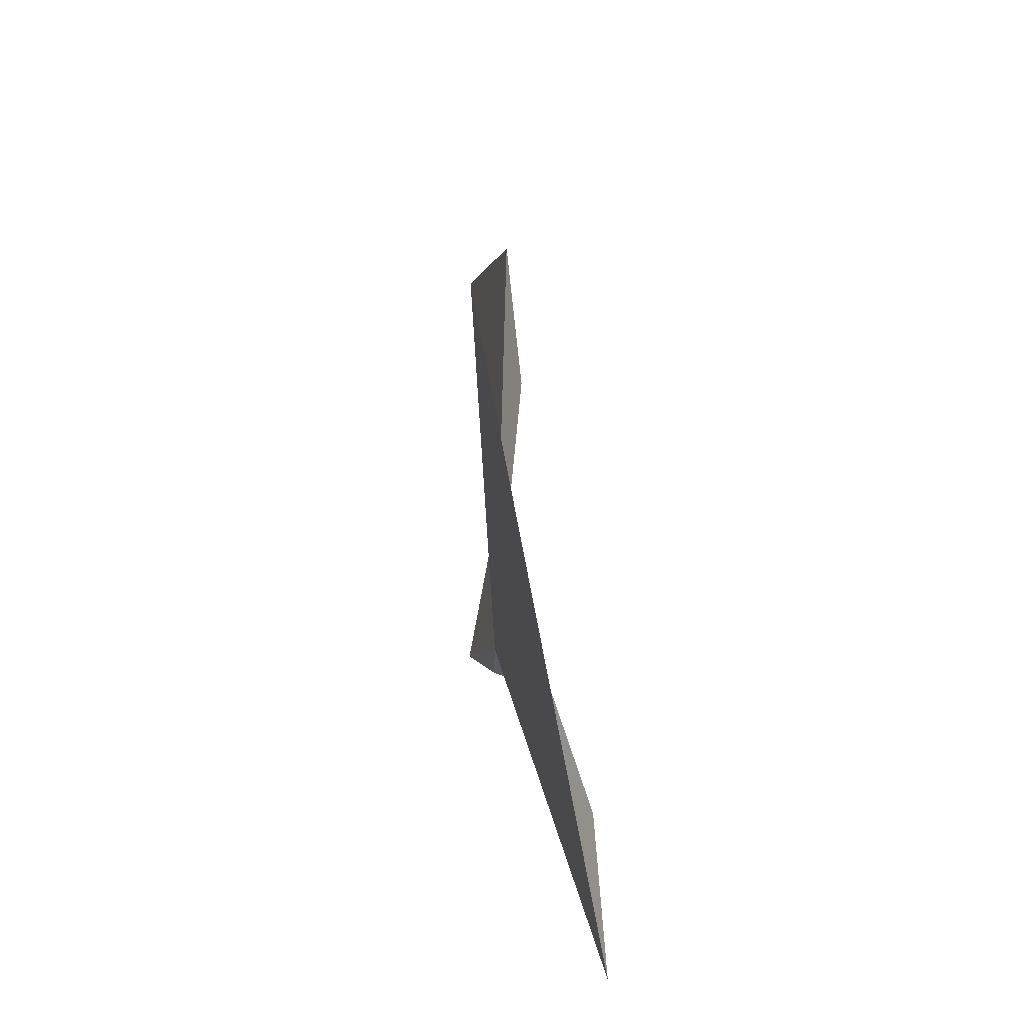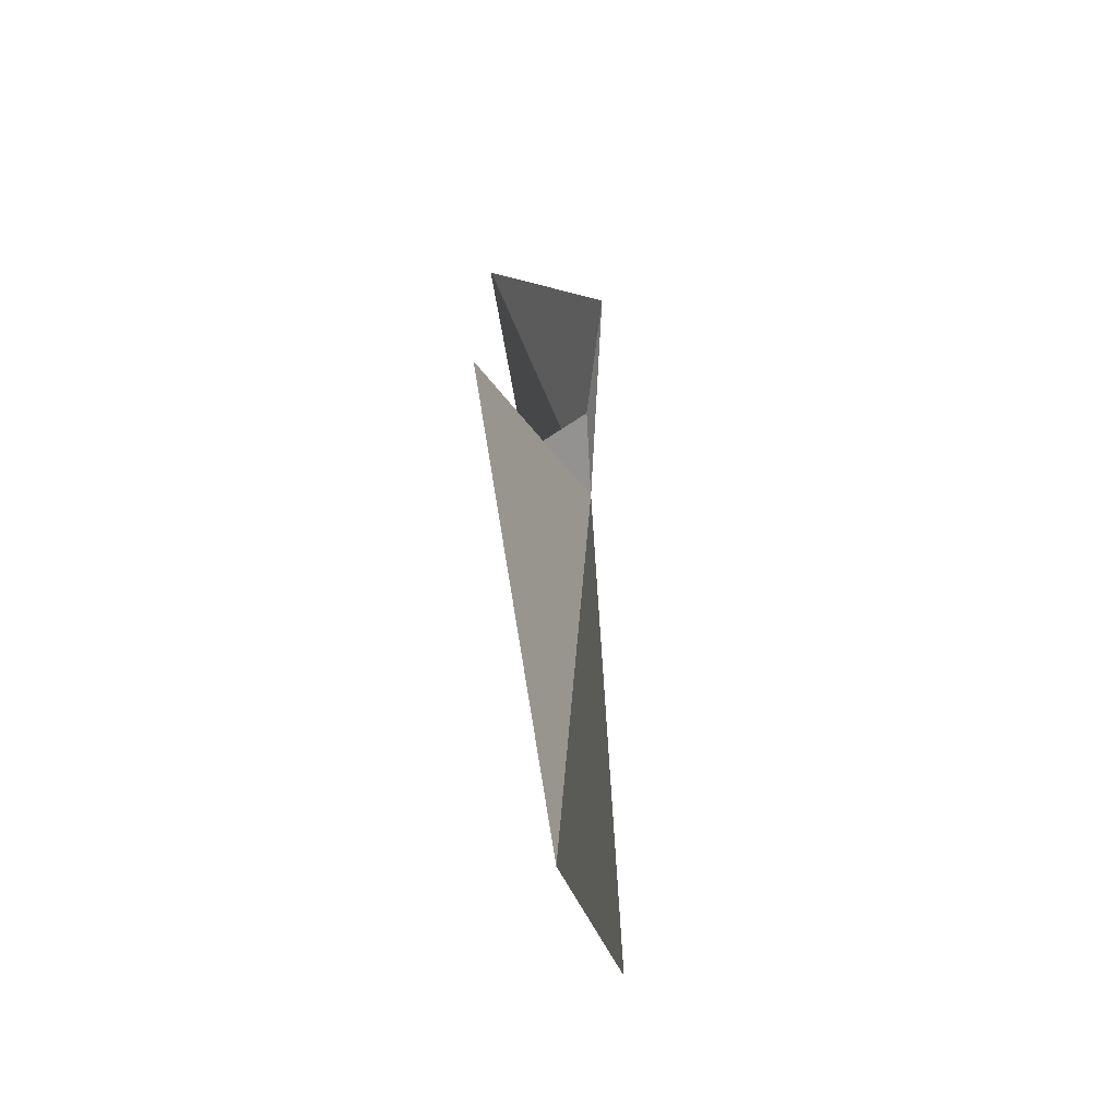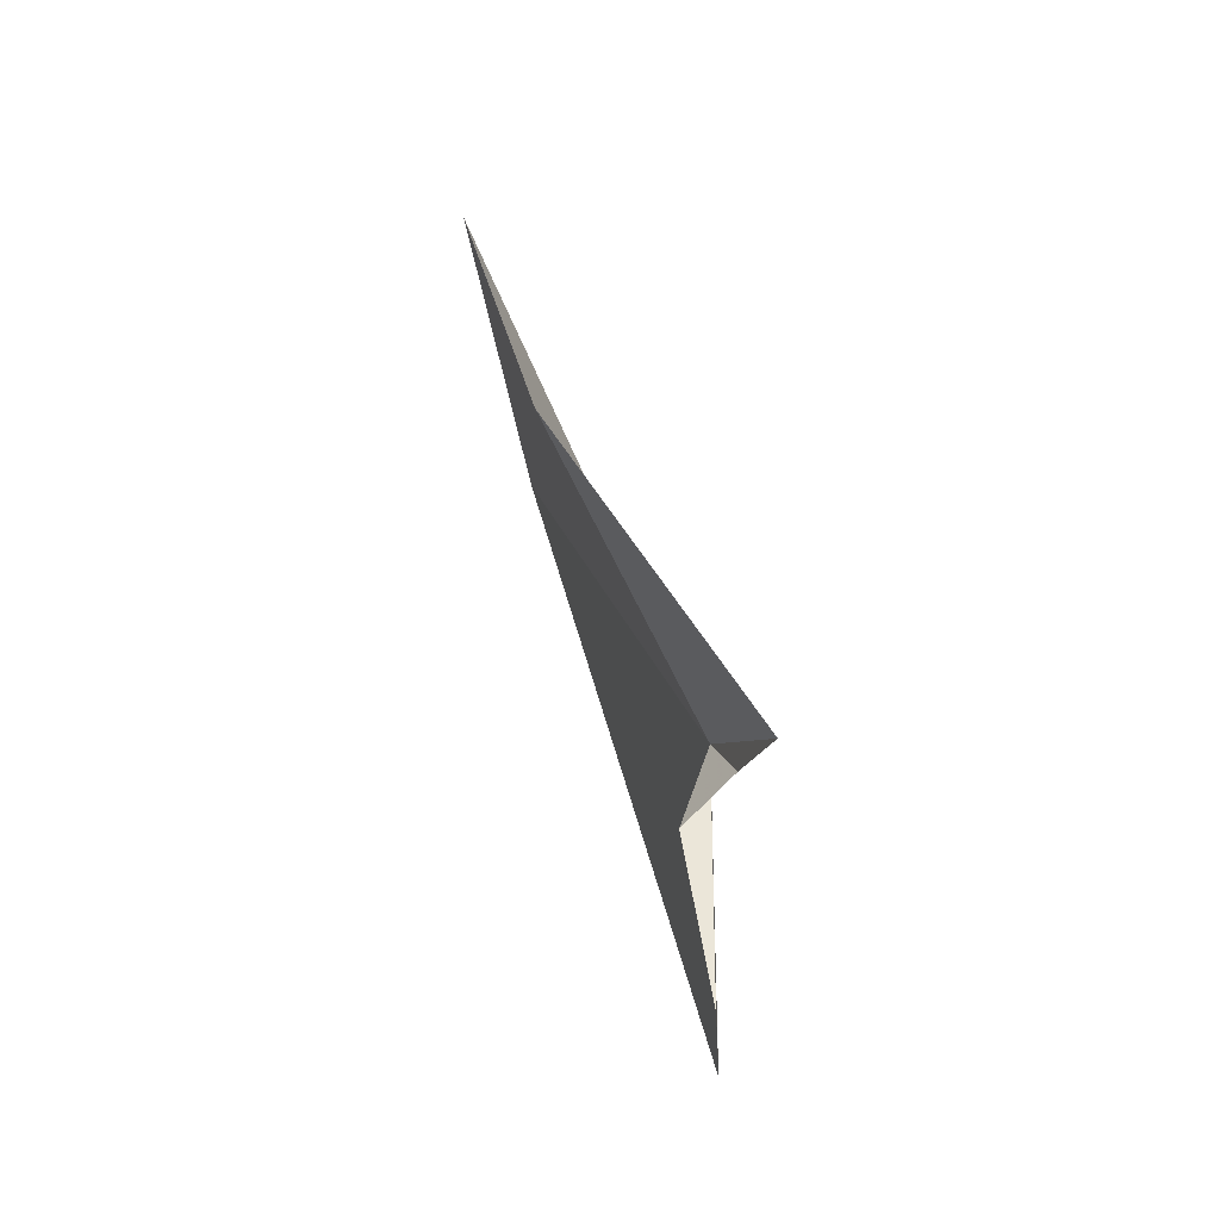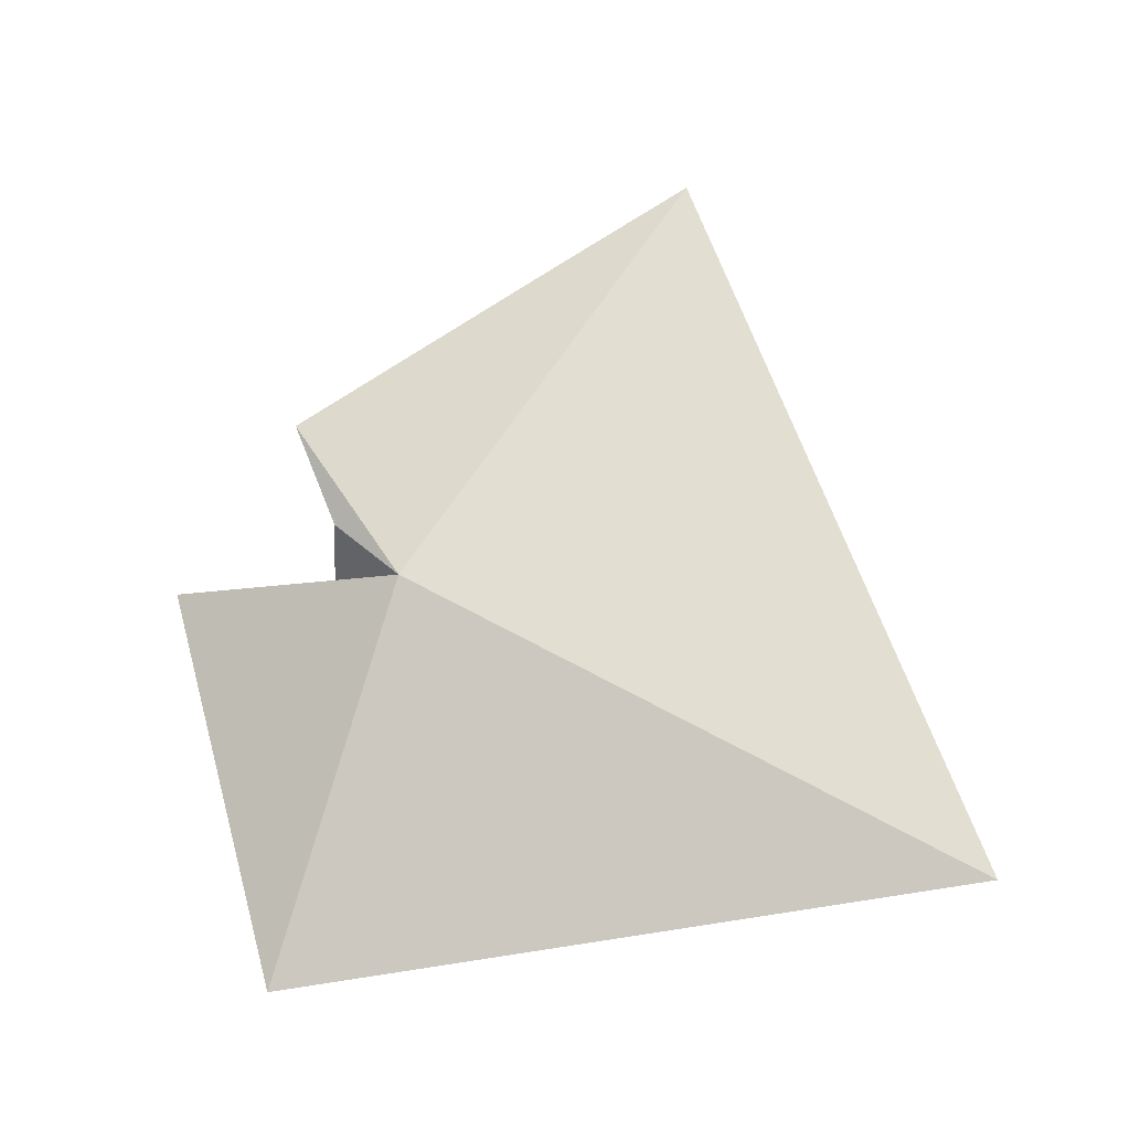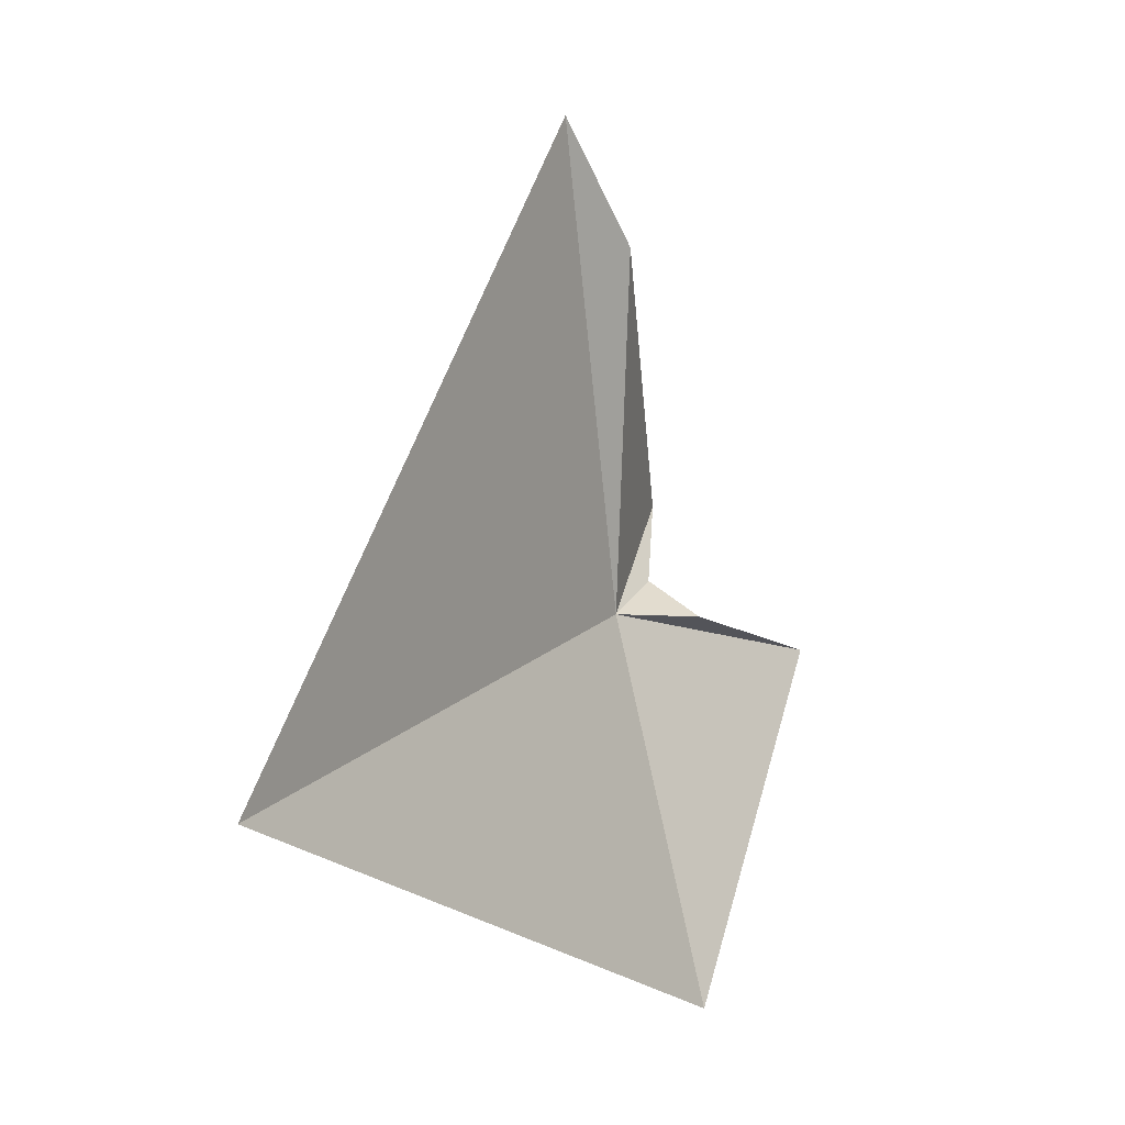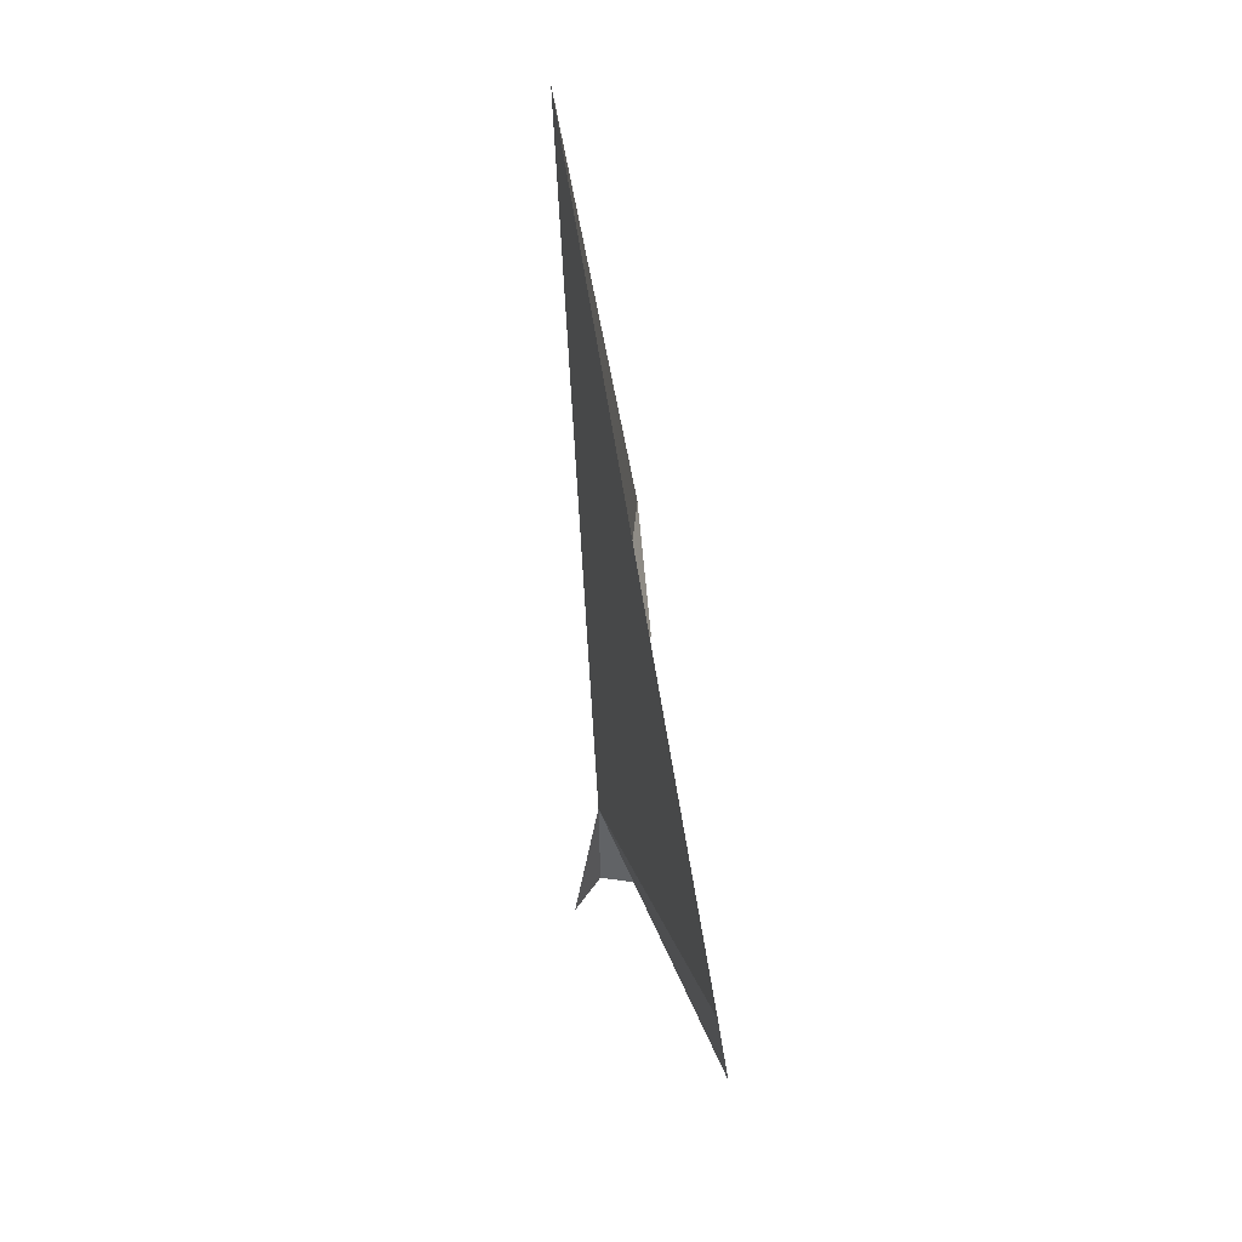
<metadata>
{"format":"obj","ext":"obj","renderer":"f3d","projection":"perspective","resolution":1024,"background":"white","views":[{"elev":29.3,"azim":169.6,"up":"+Y"},{"elev":-26.0,"azim":-3.0,"up":"+Z"},{"elev":53.7,"azim":-25.3,"up":"+Z"},{"elev":-10.3,"azim":90.6,"up":"+Z"},{"elev":-15.9,"azim":-152.4,"up":"+Z"},{"elev":-0.4,"azim":172.8,"up":"+Y"}]}
</metadata>
<code>
v -3.969 -19.28 22.13
v -3.739 -17.47 21.16
v -4.093 -19.69 20.83
v -3.955 -19.62 22.6
v -3.994 -19.49 22.29
v -4.179 -19.51 22.14
v -4.27 -18.8 23.23
v -4.336 -20.05 22.12
v -4.262 -18.35 23.51
f 1 3 2
f 1 4 5
f 1 5 6
f 1 7 4
f 1 8 3
f 1 2 9
f 1 9 7
f 1 6 8

</code>
